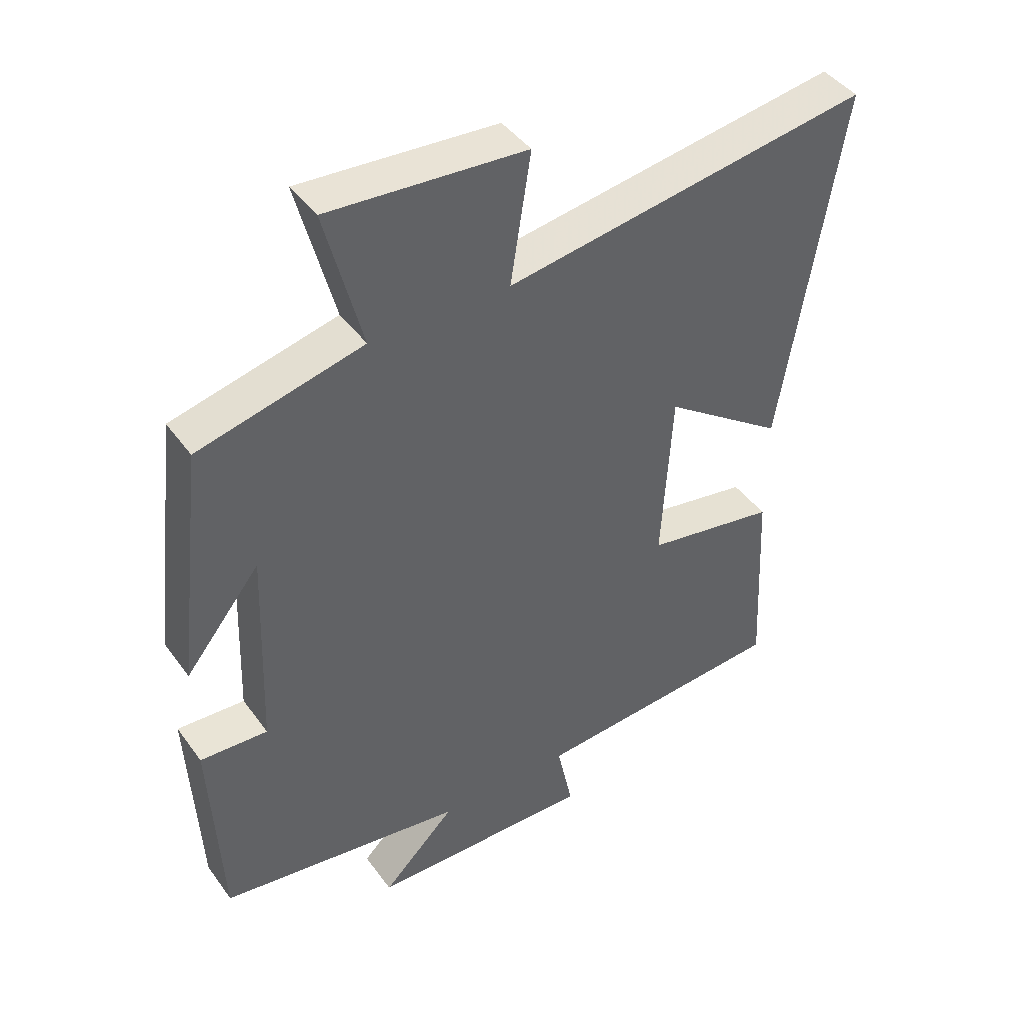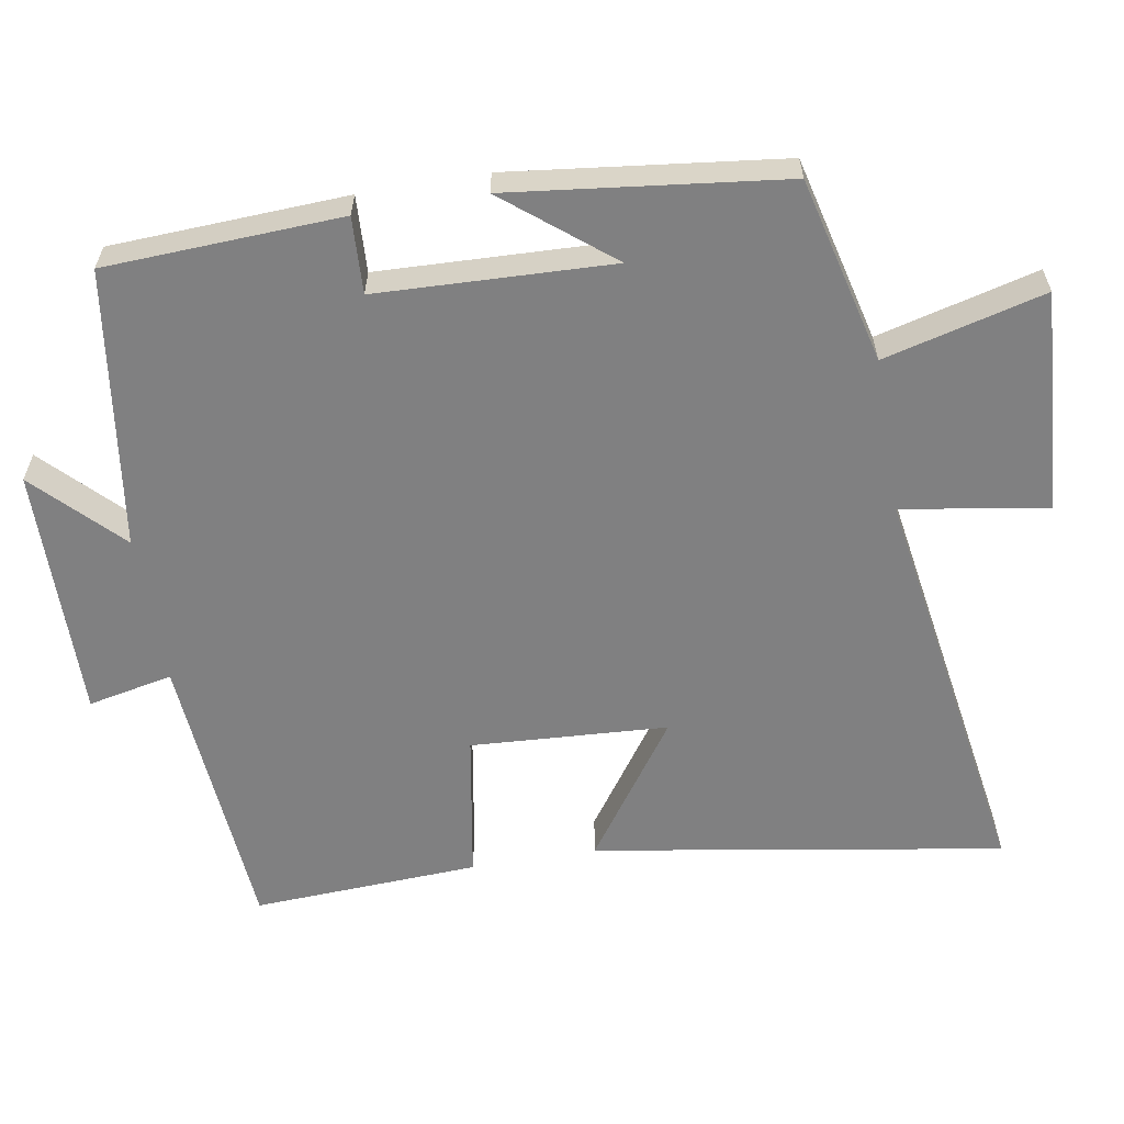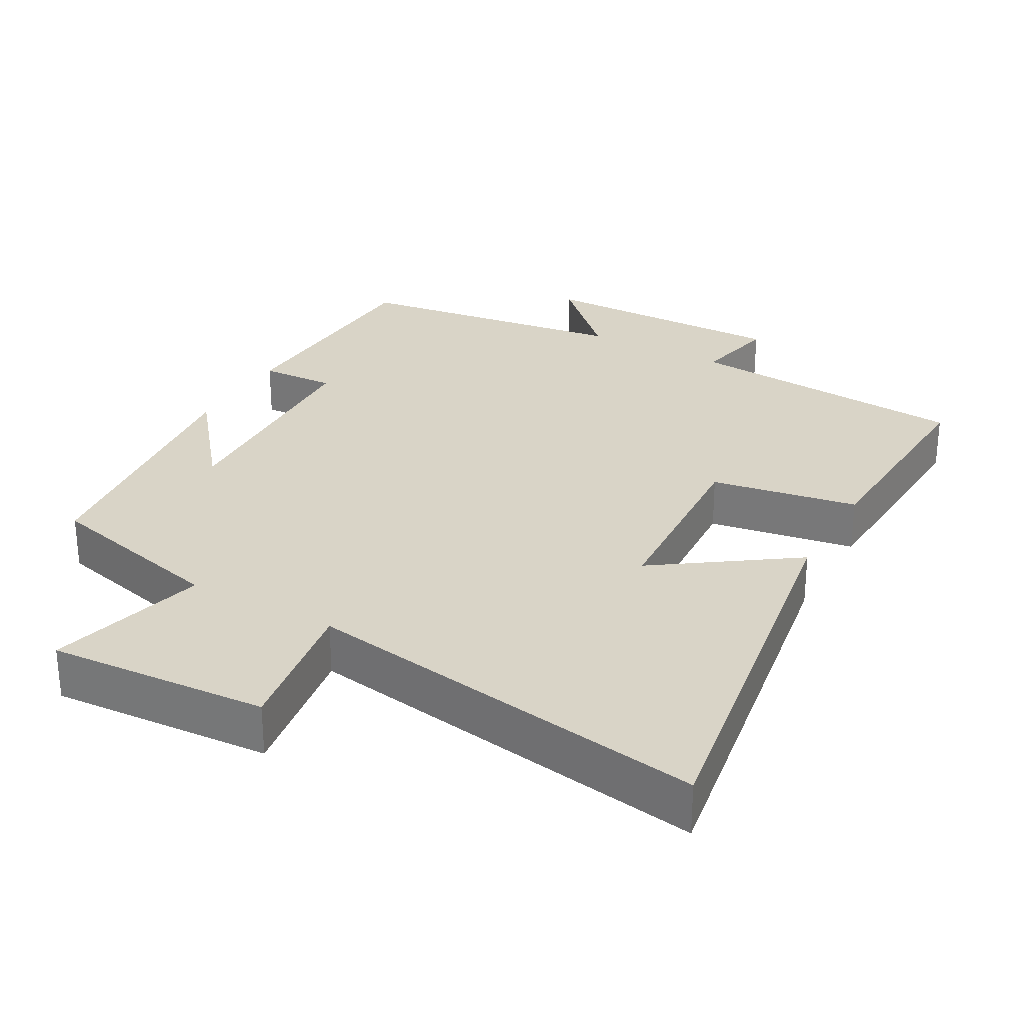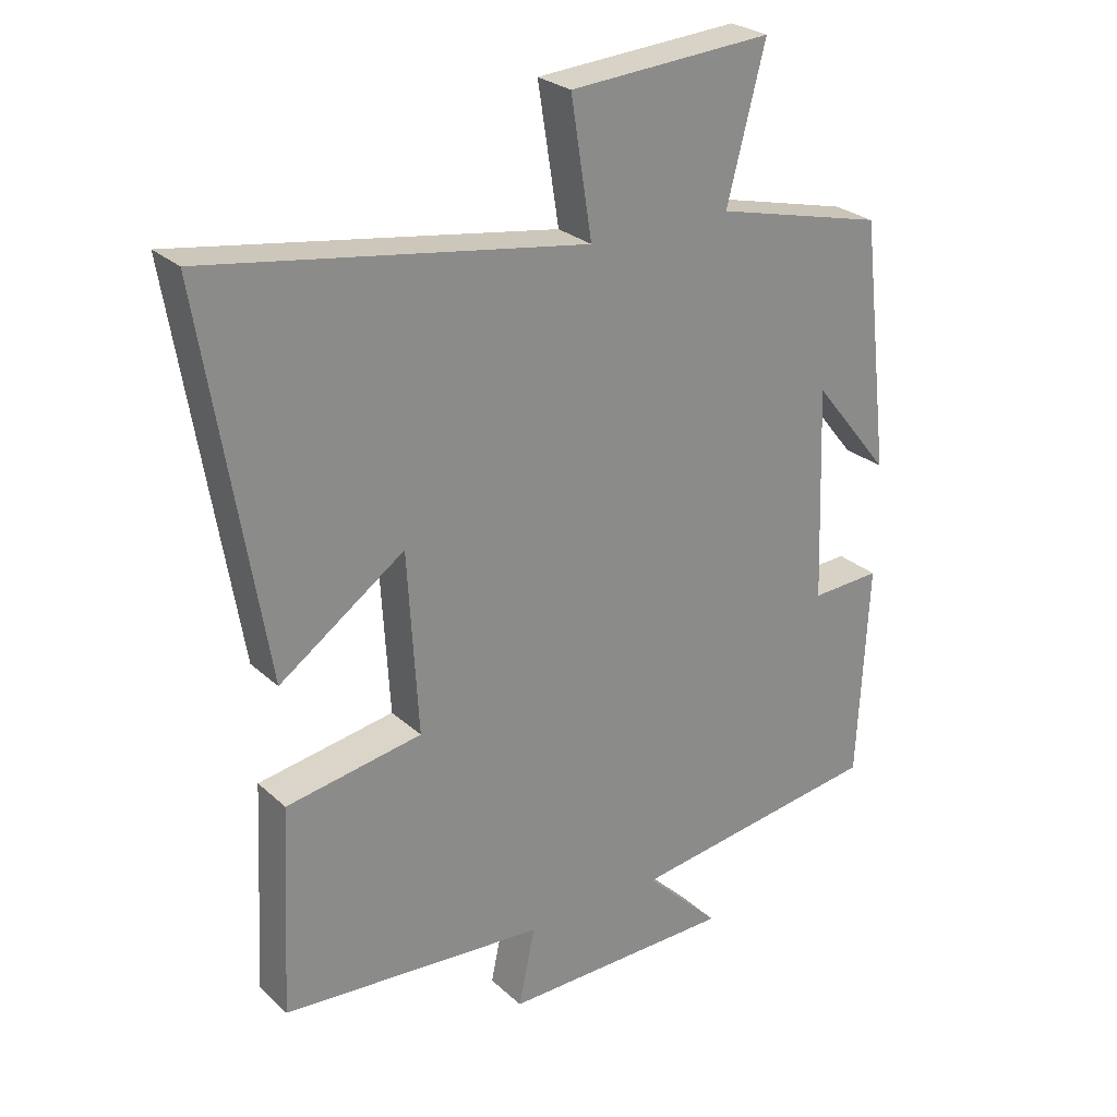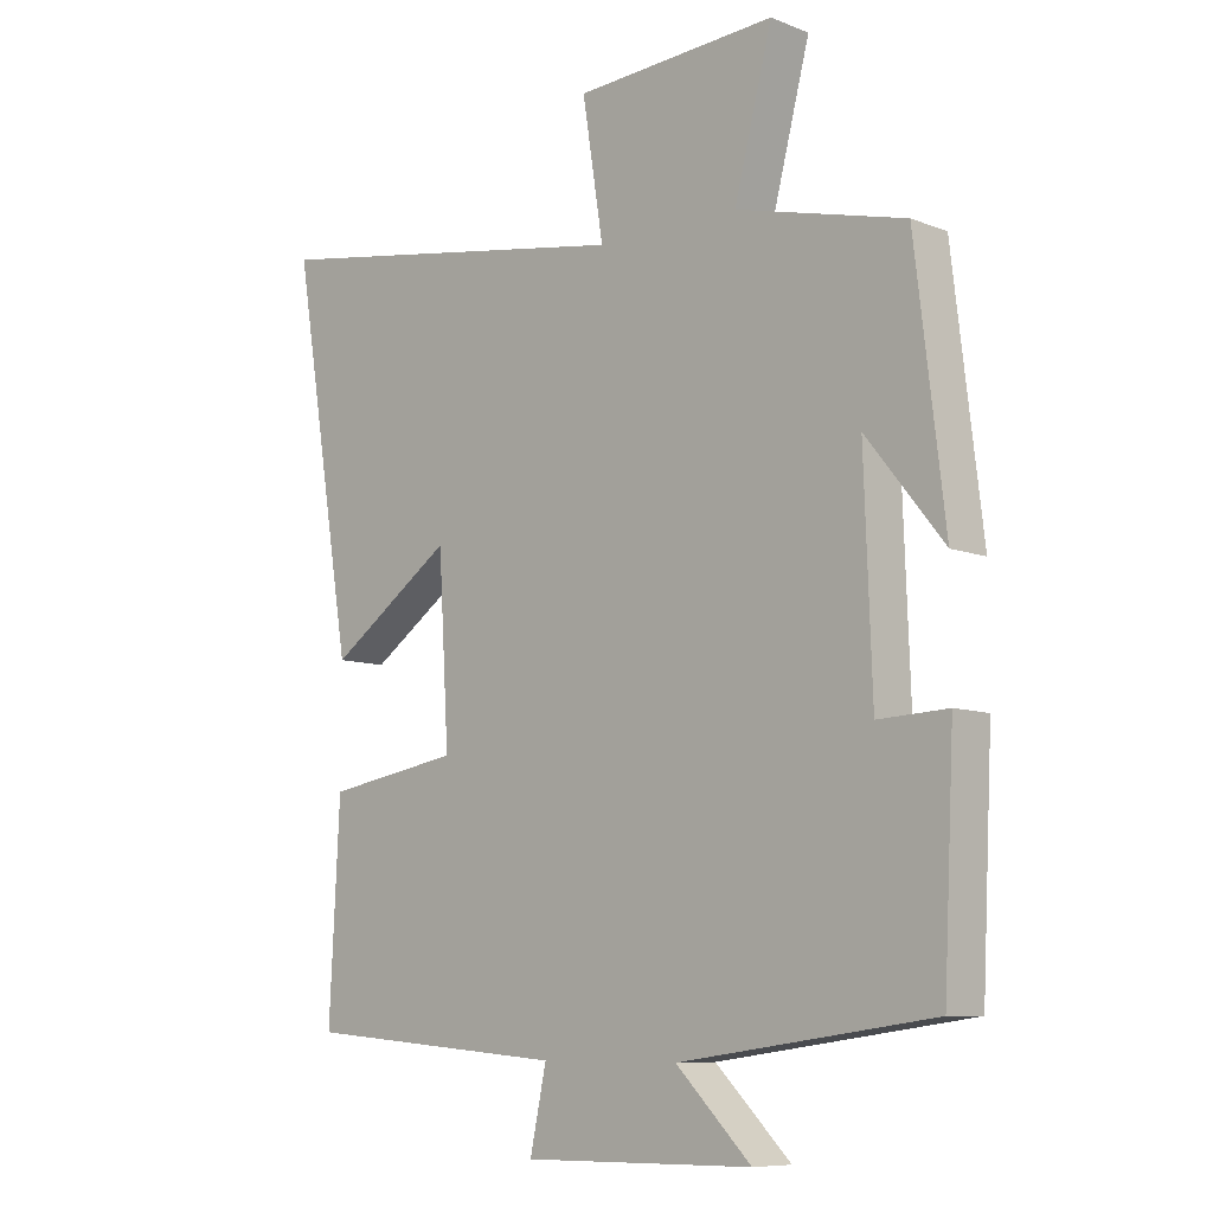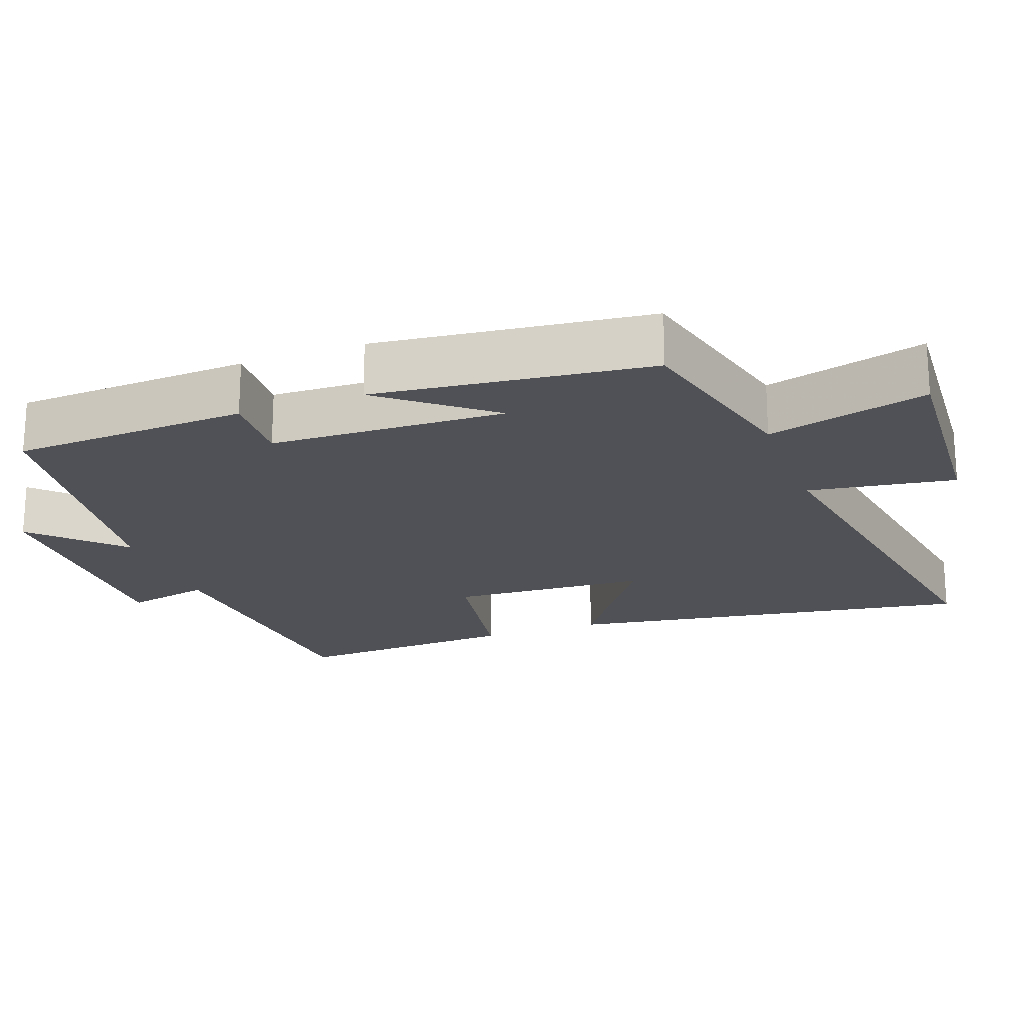
<metadata>
{"format":"obj","ext":"obj","renderer":"f3d","projection":"perspective","resolution":1024,"background":"white","views":[{"elev":43.2,"azim":-33.2,"up":"+Z"},{"elev":-60.1,"azim":-80.4,"up":"+Y"},{"elev":28.6,"azim":29.2,"up":"+Y"},{"elev":26.6,"azim":144.1,"up":"+Z"},{"elev":-8.5,"azim":-136.5,"up":"+Z"},{"elev":-20.5,"azim":-69.7,"up":"+Y"}]}
</metadata>
<code>
v -0.484 0.07 -0.446
v -0.5 0.07 -0.118
v -0.394 0.07 -0.123
v -0.382 0.07 0.203
v -0.5 0.07 0.056
v -0.455 0.07 0.436
v -0.197 0.07 0.5
v -0.255 0.07 0.723
v 0.053 0.07 0.703
v 0.021 0.07 0.5
v 0.593 0.07 0.592
v 0.5 0.07 0.023
v 0.31 0.07 0.156
v 0.294 0.07 -0.118
v 0.5 0.07 -0.153
v 0.516 0.07 -0.468
v 0.115 0.07 -0.5
v 0.14 0.07 -0.618
v -0.212 0.07 -0.614
v -0.097 0.07 -0.5
v -0.484 0 -0.446
v -0.5 0 -0.118
v -0.394 0 -0.123
v -0.382 0 0.203
v -0.5 0 0.056
v -0.455 0 0.436
v -0.197 0 0.5
v -0.255 0 0.723
v 0.053 0 0.703
v 0.021 0 0.5
v 0.593 0 0.592
v 0.5 0 0.023
v 0.31 0 0.156
v 0.294 0 -0.118
v 0.5 0 -0.153
v 0.516 0 -0.468
v 0.115 0 -0.5
v 0.14 0 -0.618
v -0.212 0 -0.614
v -0.097 0 -0.5
f 17 18 19 20
f 14 15 16 17
f 13 14 17 20
f 10 11 12 13
f 10 13 20 1
f 7 8 9 10
f 4 5 6 7
f 3 4 7 10
f 1 2 3
f 1 3 10
f 40 39 38 37
f 37 36 35 34
f 40 37 34 33
f 33 32 31 30
f 21 40 33 30
f 30 29 28 27
f 27 26 25 24
f 30 27 24 23
f 23 22 21
f 30 23 21
f 1 21 22 2
f 2 22 23 3
f 3 23 24 4
f 4 24 25 5
f 5 25 26 6
f 6 26 27 7
f 7 27 28 8
f 8 28 29 9
f 9 29 30 10
f 10 30 31 11
f 11 31 32 12
f 12 32 33 13
f 13 33 34 14
f 14 34 35 15
f 15 35 36 16
f 16 36 37 17
f 17 37 38 18
f 18 38 39 19
f 19 39 40 20
f 20 40 21 1

</code>
